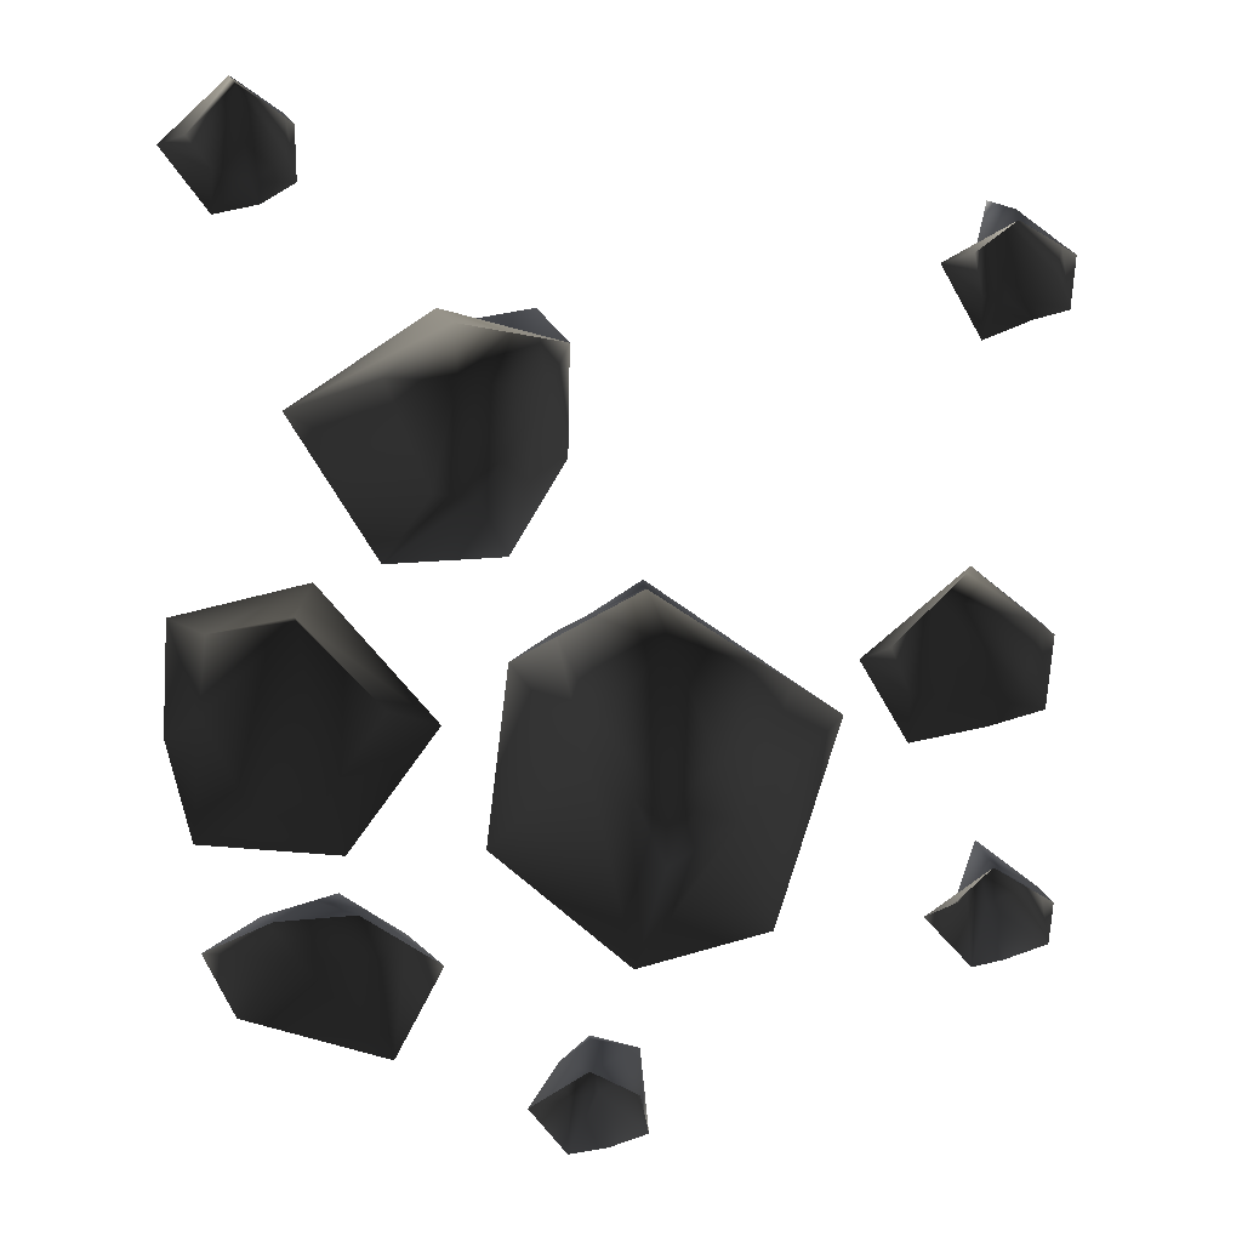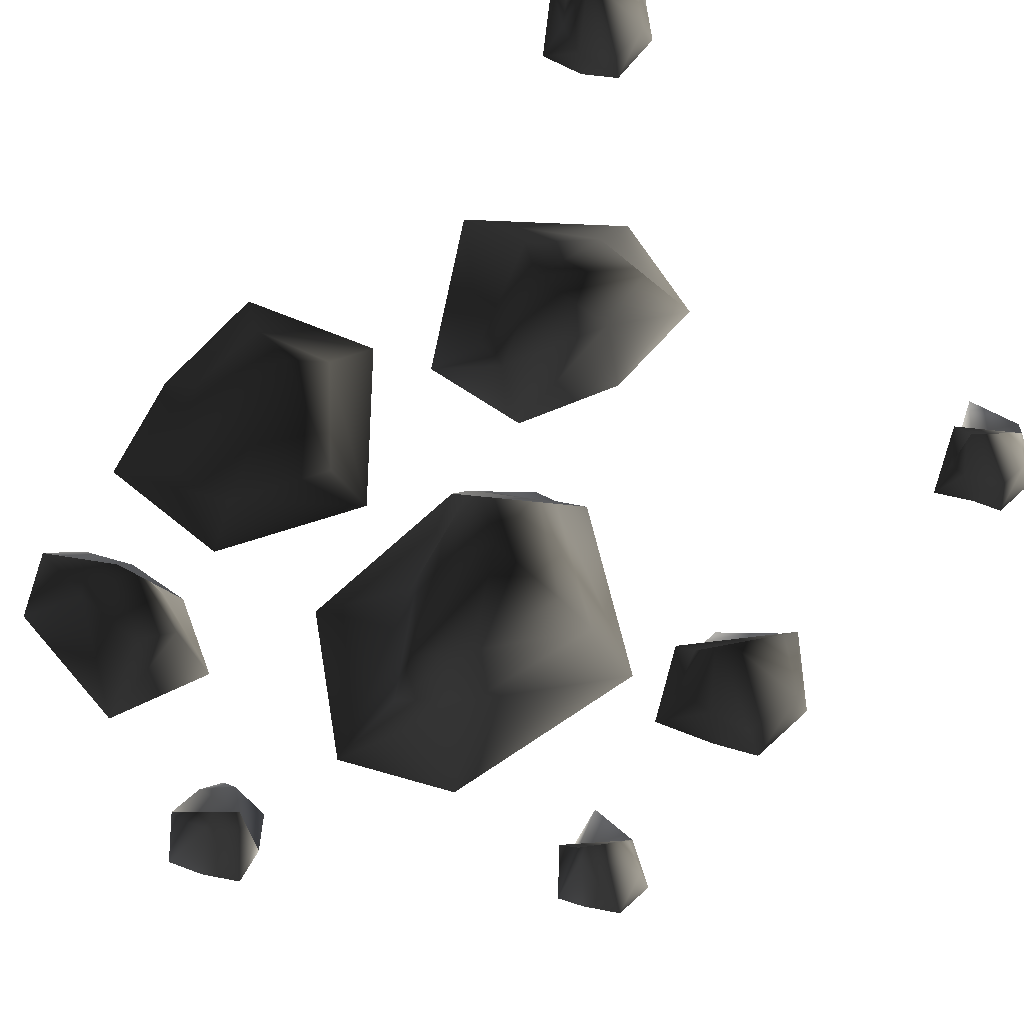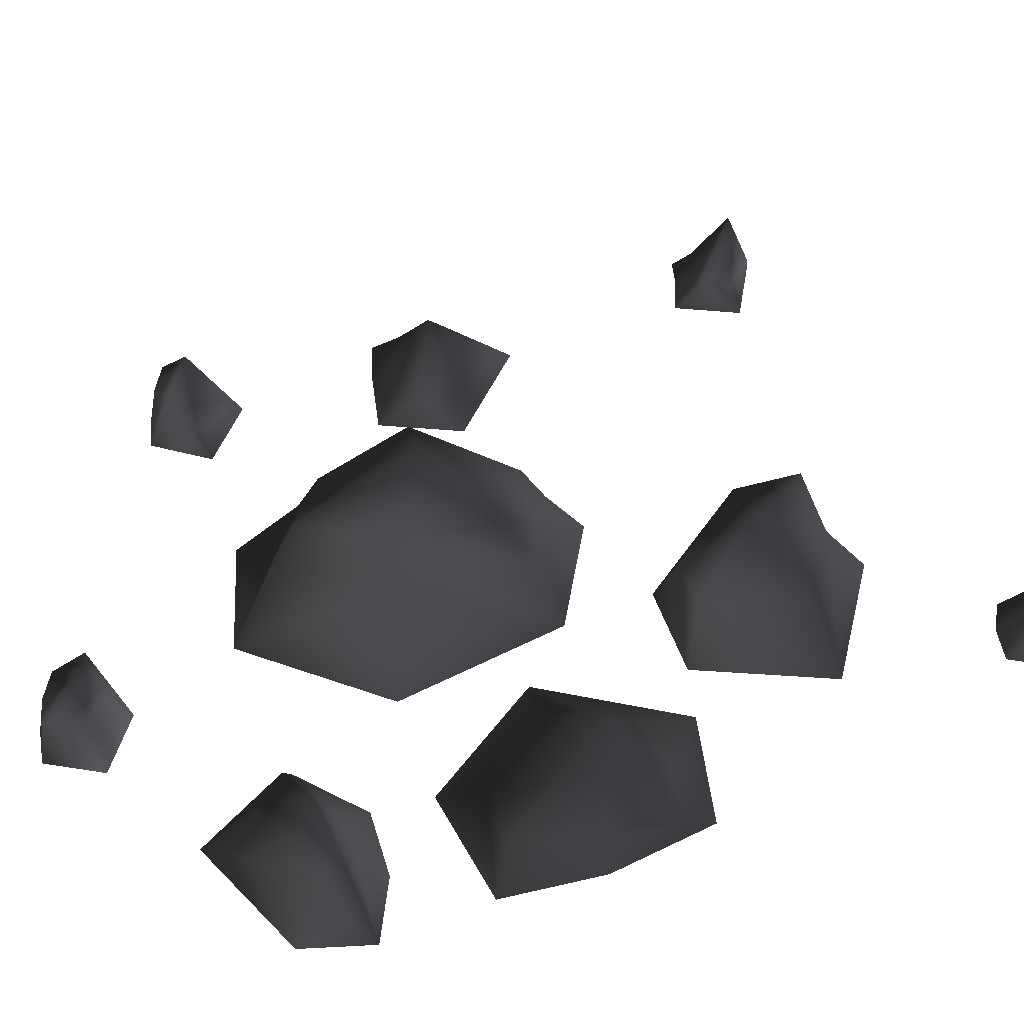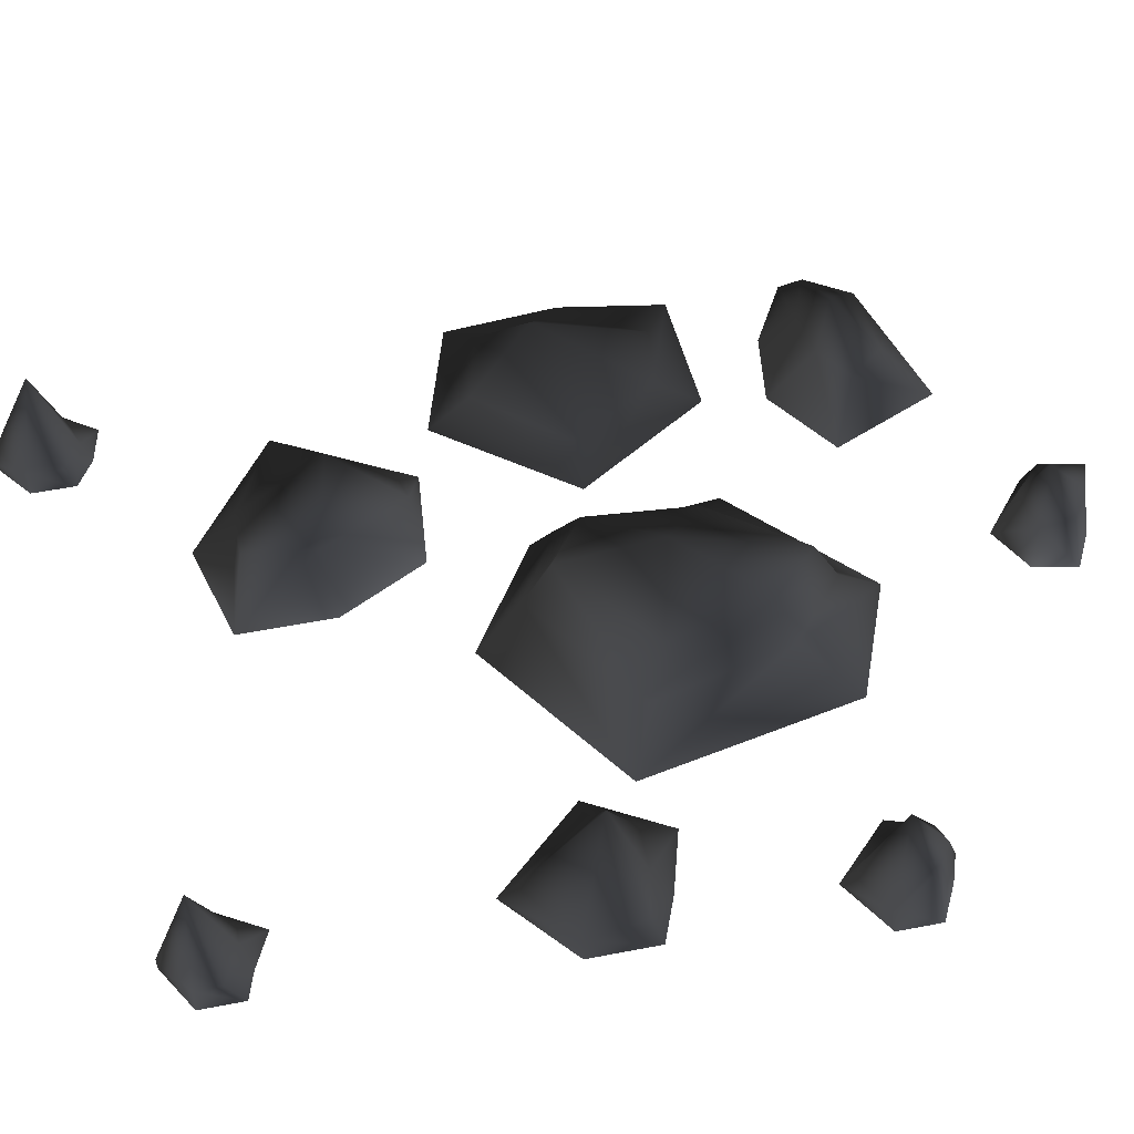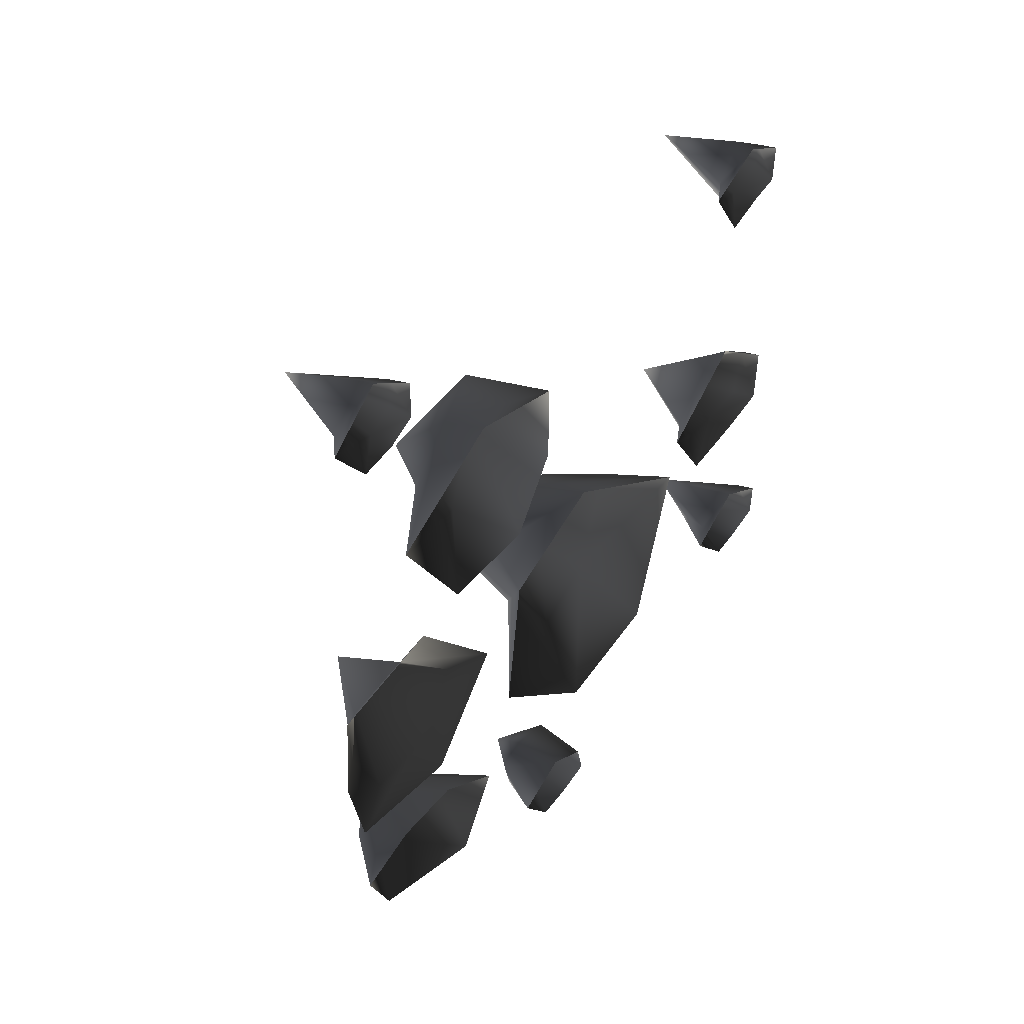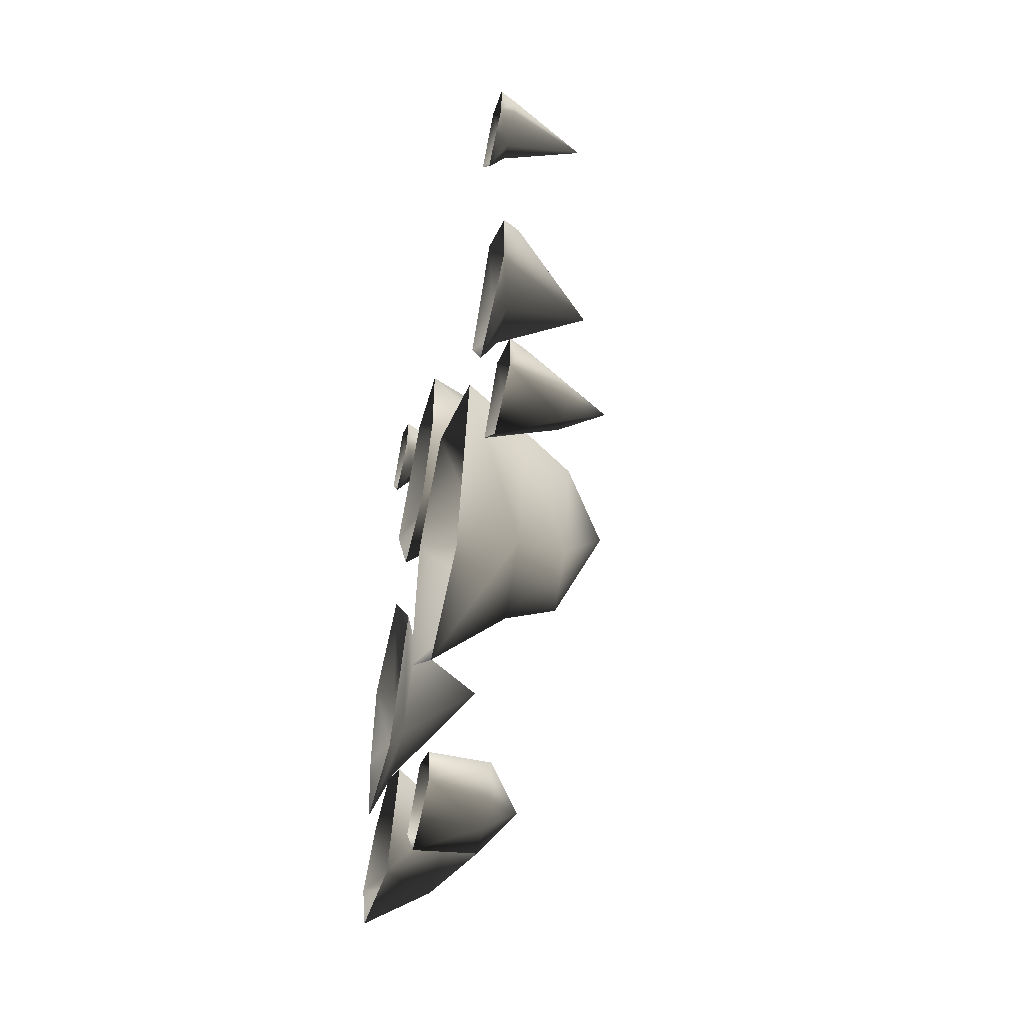
<metadata>
{"format":"obj","ext":"obj","renderer":"f3d","projection":"perspective","resolution":1024,"background":"white","views":[{"elev":-56.6,"azim":-1.3,"up":"+Y"},{"elev":-60.2,"azim":-40.1,"up":"+Y"},{"elev":51.2,"azim":-113.8,"up":"+Y"},{"elev":56.3,"azim":78.7,"up":"+Y"},{"elev":50.5,"azim":-48.7,"up":"+Z"},{"elev":-52.1,"azim":76.6,"up":"+Z"}]}
</metadata>
<code>
o 1794
v 17 0 40
v 14 0 39
v 12 2 40
v 16 2 42
v 16 2 45
v 17 0 45
v 12 0 48
v 12 2 48
v 9 2 44
v 6 0 44
v 10 2 40
v 10 0 37
v 11 12 44
v -46 0 50
v -49 0 48
v -50 2 49
v -47 2 51
v -47 2 55
v -46 0 55
v -51 0 59
v -51 2 58
v -55 2 53
v -57 0 53
v -53 2 50
v -53 0 47
v -52 12 53
v -58 0 -17
v -60 0 -5
v -57 2 -4
v -53 2 -14
v -46 2 -13
v -44 0 -18
v -35 0 -3
v -40 2 -3
v -48 2 7
v -46 0 12
v -56 2 5
v -59 0 8
v -49 12 0
v 19 0 0
v 14 0 -2
v 12 2 0
v 17 2 1
v 18 2 8
v 19 0 8
v 11 0 15
v 11 2 13
v 5 2 5
v 2 0 5
v 7 2 0
v 7 0 -4
v 10 12 4
v 22 0 -27
v 18 0 -29
v 17 7 -28
v 20 7 -26
v 21 2 -22
v 22 0 -22
v 16 0 -18
v 16 2 -19
v 13 2 -24
v 10 0 -24
v 15 7 -27
v 15 0 -30
v 16 12 -24
v -58 0 -30
v -51 0 -26
v -48 7 -29
v -53 7 -31
v -50 7 -36
v -55 0 -38
v -40 0 -43
v -42 7 -37
v -39 7 -33
v -35 0 -31
v -43 7 -30
v -43 0 -25
v -46 12 -32
v -15 0 -52
v -19 0 -54
v -20 7 -53
v -17 7 -51
v -16 7 -47
v -16 0 -47
v -21 0 -44
v -21 7 -46
v -24 7 -49
v -27 0 -49
v -23 7 -54
v -23 0 -55
v -21 11 -49
v -24 0 36
v -24 0 25
v -26 10 26
v -27 10 34
v -34 7 34
v -35 0 39
v -48 0 29
v -40 6 29
v -36 7 17
v -40 0 14
v -32 8 16
v -29 0 15
v -34 15 24
v -14 8 -25
v -22 8 -12
v -21 14 -12
v -14 14 -22
v -9 14 -17
v -7 8 -19
v -17 0 -31
v -31 0 -17
v -29 0 4
v -25 8 2
v -22 14 0
v -14 20 -7
v -6 14 -5
v -3 8 -3
v 1 0 -1
v -4 0 -26
v -17 8 7
v -17 14 4
v -17 0 12
f 1 2 3
f 1 3 4
f 1 4 5
f 1 5 6
f 6 5 7
f 7 5 8
f 7 8 9
f 7 9 10
f 10 9 11
f 10 11 12
f 12 11 3
f 12 3 2
f 13 5 4
f 13 4 3
f 13 3 11
f 13 11 9
f 13 9 8
f 13 8 5
f 14 15 16
f 14 16 17
f 14 17 18
f 14 18 19
f 19 18 20
f 20 18 21
f 20 21 22
f 20 22 23
f 23 22 24
f 23 24 25
f 25 24 16
f 25 16 15
f 26 18 17
f 26 17 16
f 26 16 24
f 26 24 22
f 26 22 21
f 26 21 18
f 27 28 29
f 27 29 30
f 27 30 31
f 27 31 32
f 32 31 33
f 33 31 34
f 33 34 35
f 33 35 36
f 36 35 37
f 36 37 38
f 38 37 29
f 38 29 28
f 39 31 30
f 39 30 29
f 39 29 37
f 39 37 35
f 39 35 34
f 39 34 31
f 40 41 42
f 40 42 43
f 40 43 44
f 40 44 45
f 45 44 46
f 46 44 47
f 46 47 48
f 46 48 49
f 49 48 50
f 49 50 51
f 51 50 42
f 51 42 41
f 52 44 43
f 52 43 42
f 52 42 50
f 52 50 48
f 52 48 47
f 52 47 44
f 53 54 55
f 53 55 56
f 53 56 57
f 53 57 58
f 58 57 59
f 59 57 60
f 59 60 61
f 59 61 62
f 62 61 63
f 62 63 64
f 64 63 55
f 64 55 54
f 65 57 56
f 65 56 55
f 65 55 63
f 65 63 61
f 65 61 60
f 65 60 57
f 66 67 68
f 66 68 69
f 66 69 70
f 66 70 71
f 71 70 72
f 72 70 73
f 72 73 74
f 72 74 75
f 75 74 76
f 75 76 77
f 77 76 68
f 77 68 67
f 78 70 69
f 78 69 68
f 78 68 76
f 78 76 74
f 78 74 73
f 78 73 70
f 79 80 81
f 79 81 82
f 79 82 83
f 79 83 84
f 84 83 85
f 85 83 86
f 85 86 87
f 85 87 88
f 88 87 89
f 88 89 90
f 90 89 81
f 90 81 80
f 91 83 82
f 91 82 81
f 91 81 89
f 91 89 87
f 91 87 86
f 91 86 83
f 92 93 94
f 92 94 95
f 92 95 96
f 92 96 97
f 97 96 98
f 98 96 99
f 98 99 100
f 98 100 101
f 101 100 102
f 101 102 103
f 103 102 94
f 103 94 93
f 104 96 95
f 104 95 94
f 104 94 102
f 104 102 100
f 104 100 99
f 104 99 96
f 105 106 107
f 105 107 108
f 105 108 109
f 105 109 110
f 105 110 111
f 105 111 106
f 106 111 112
f 106 112 113
f 106 113 114
f 106 114 107
f 107 114 115
f 107 115 116
f 107 116 108
f 108 116 109
f 109 116 117
f 109 117 118
f 109 118 110
f 110 118 119
f 110 119 120
f 110 120 111
f 115 114 121
f 115 121 122
f 115 122 116
f 116 122 117
f 117 122 118
f 118 122 121
f 118 121 119
f 119 121 123
f 123 121 114
f 123 114 113

</code>
